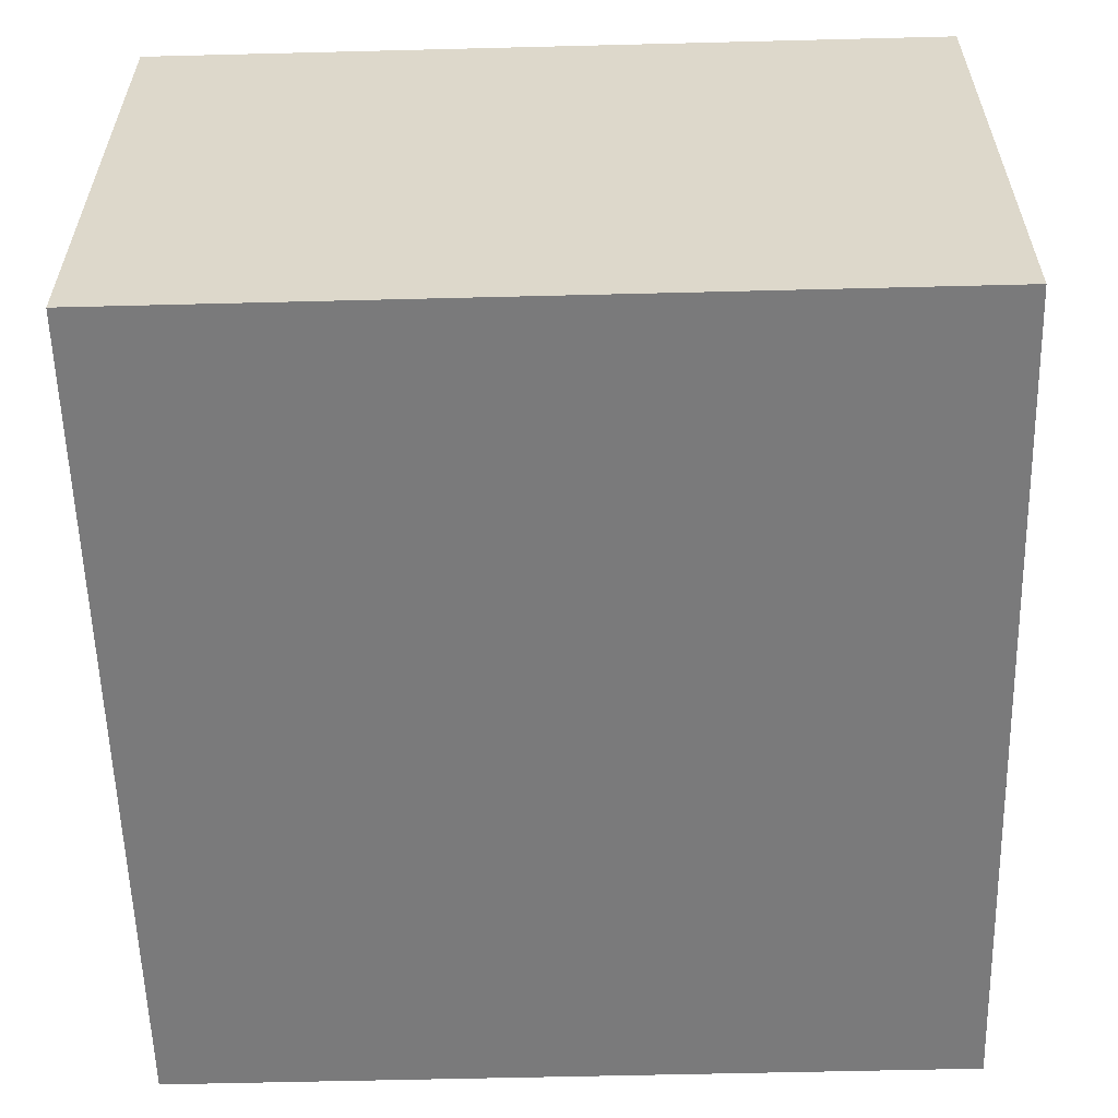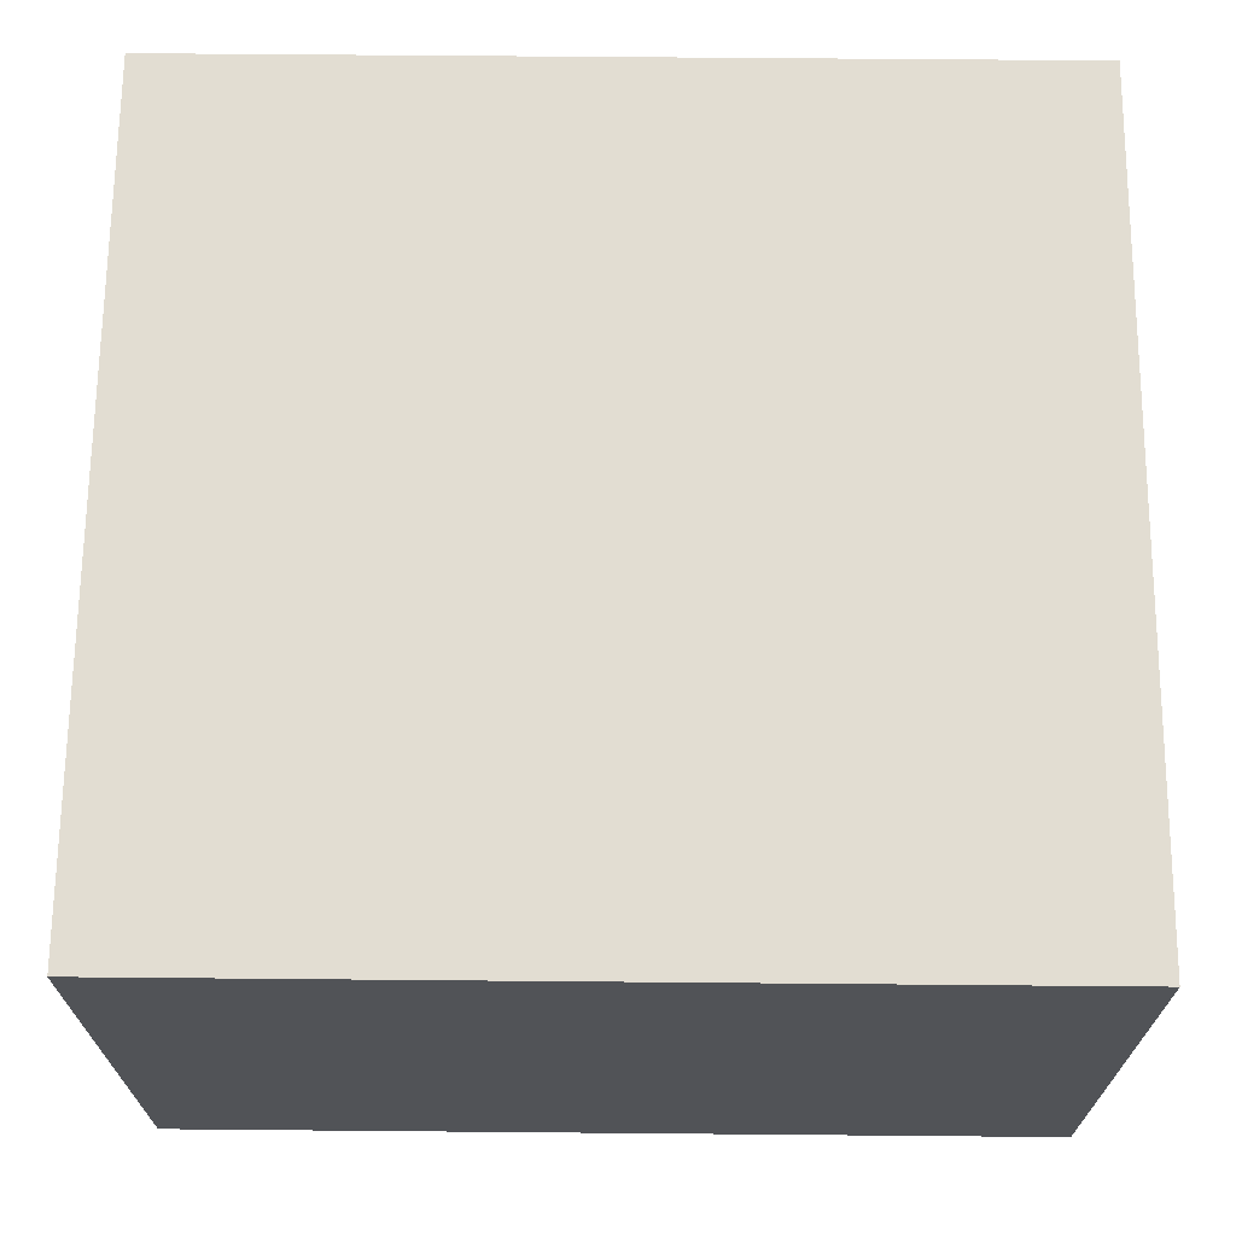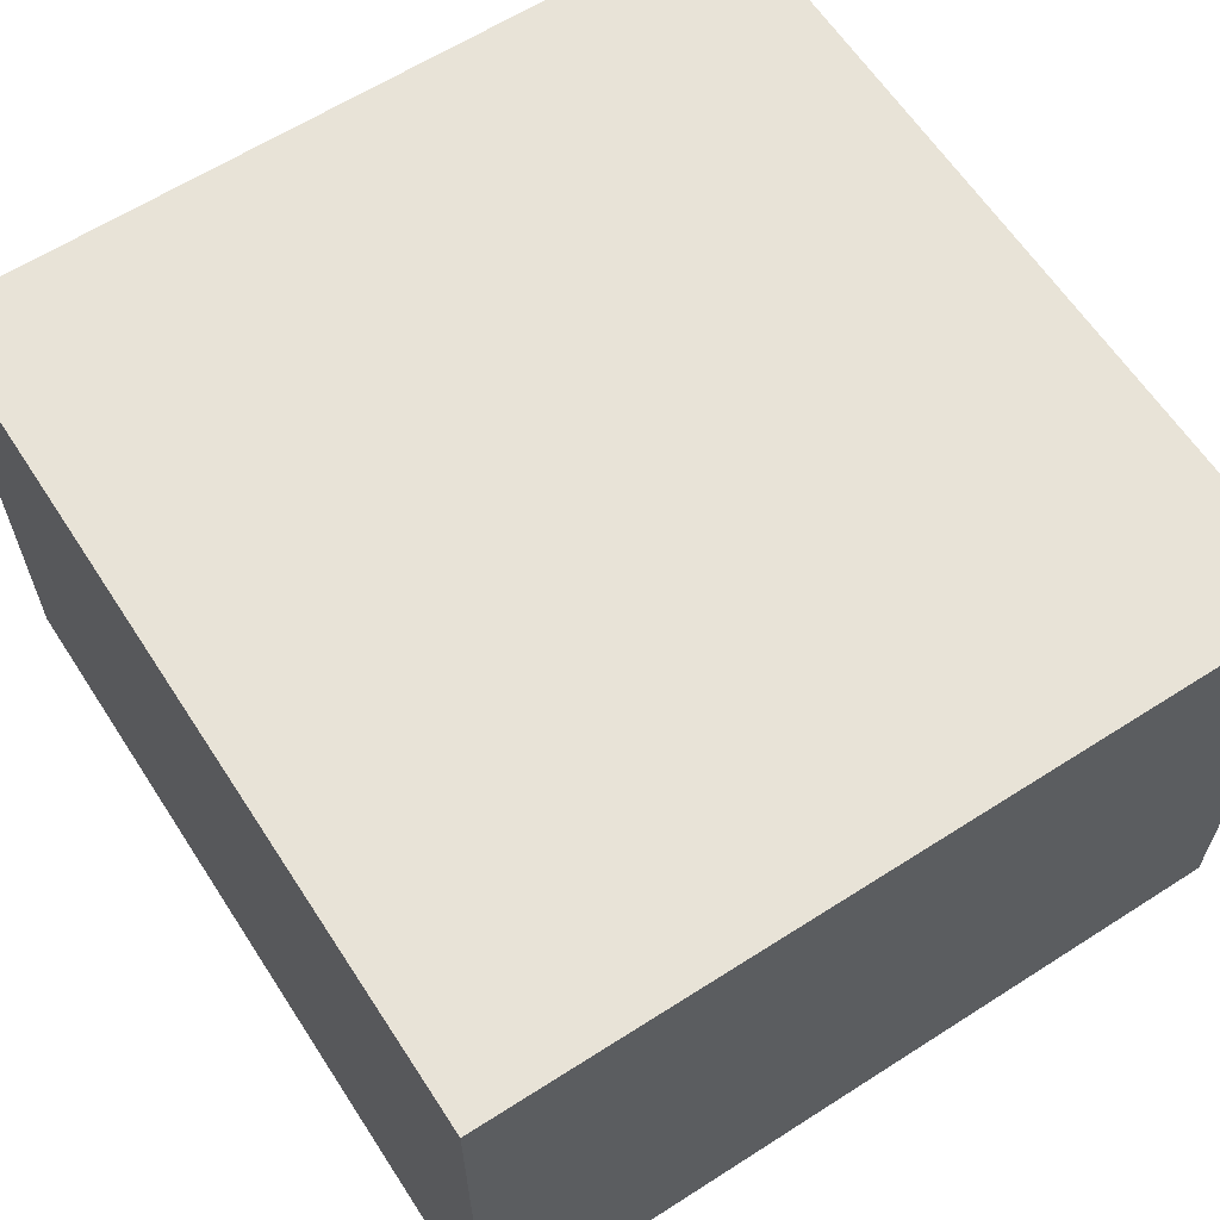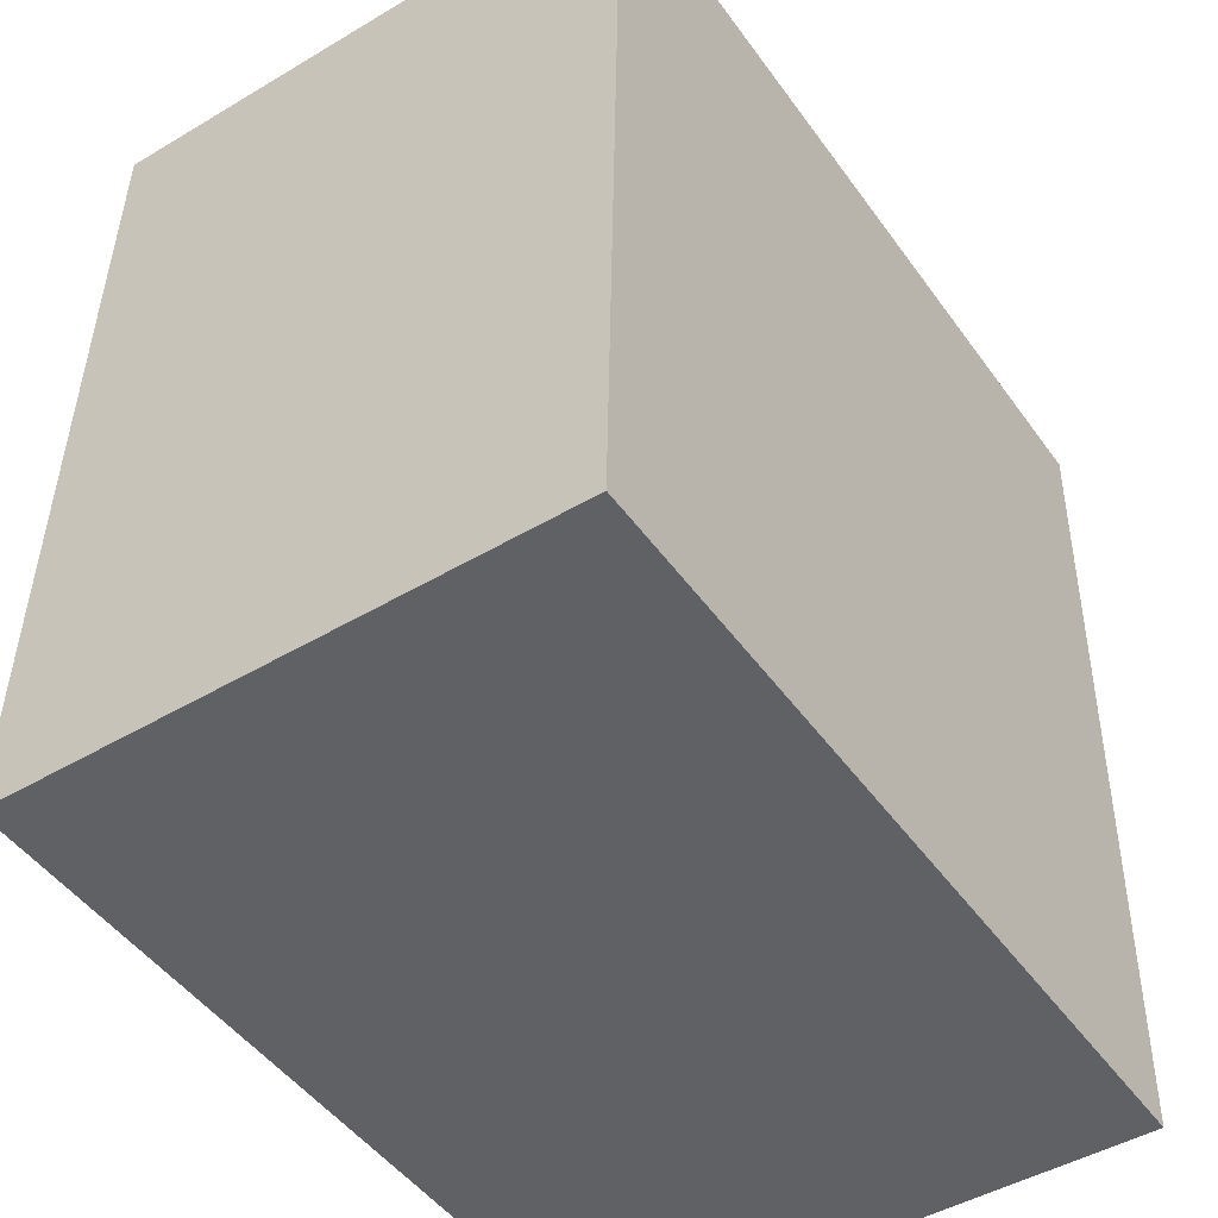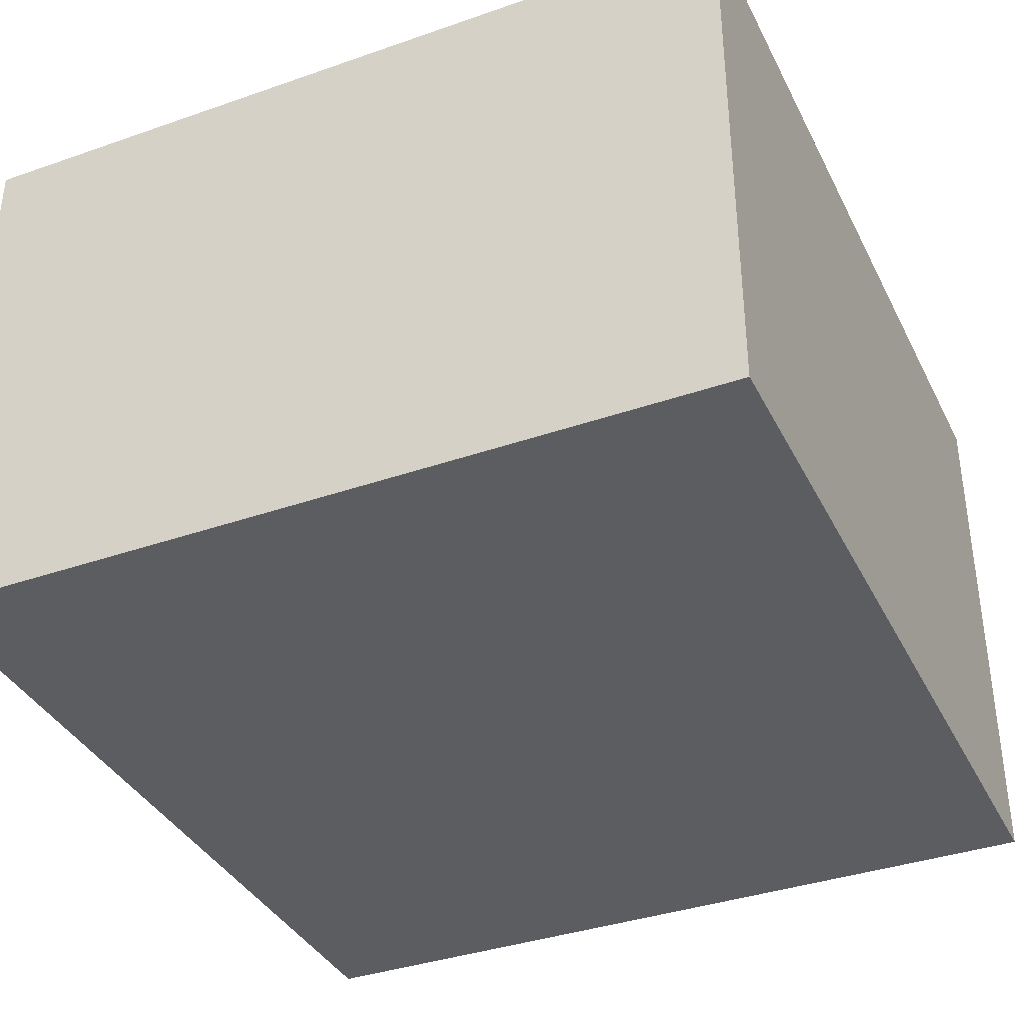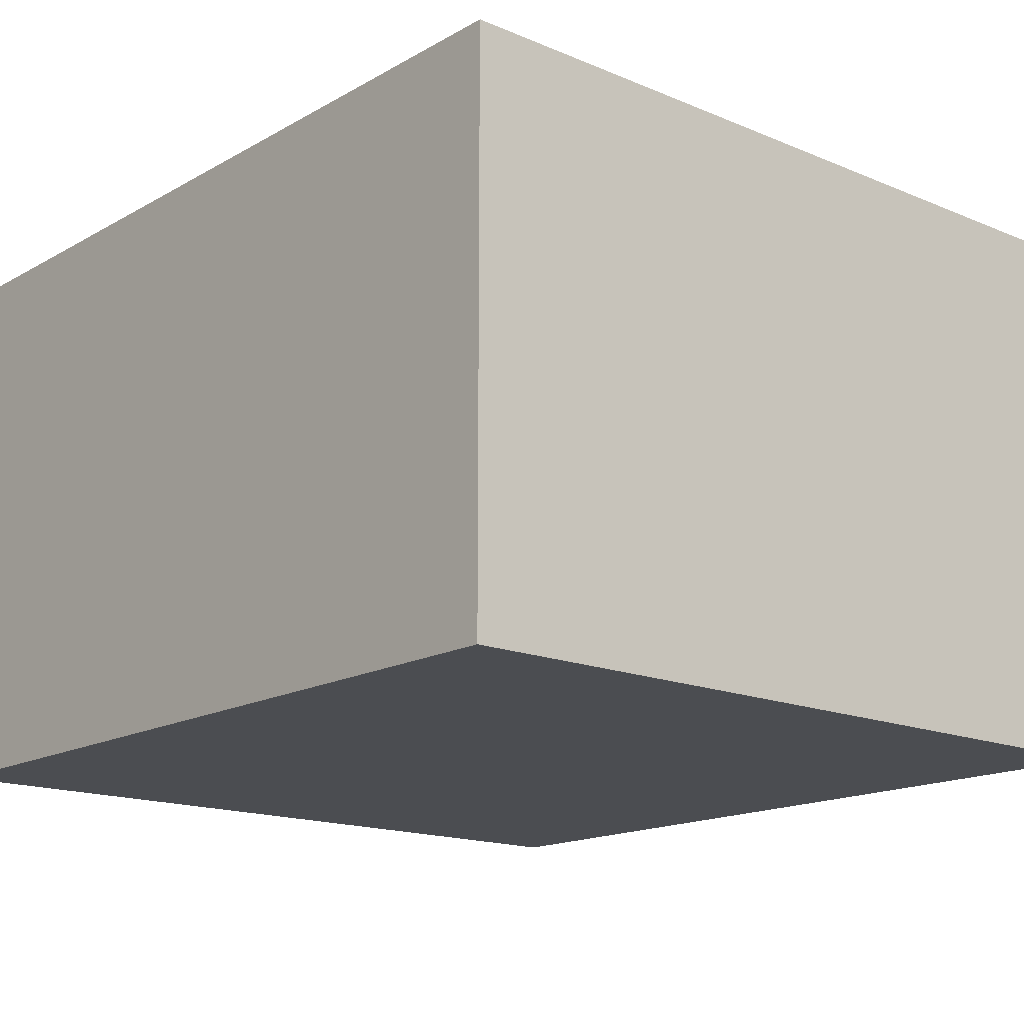
<metadata>
{"format":"obj","ext":"obj","renderer":"f3d","projection":"perspective","resolution":1024,"background":"white","views":[{"elev":-58.1,"azim":3.0,"up":"+Y"},{"elev":68.3,"azim":-88.0,"up":"+Y"},{"elev":62.4,"azim":148.5,"up":"+Y"},{"elev":-46.5,"azim":-55.9,"up":"+Z"},{"elev":-37.1,"azim":25.7,"up":"+Y"},{"elev":-16.0,"azim":-39.4,"up":"+Y"}]}
</metadata>
<code>
v  0 2.24 1.372e-16
v  3.334 2.24 3.321
v  3.245 2.24 -0.085
v  0.088 2.24 3.406
v  3.245 5.205e-18 -0.085
v  0 0 0
v  0.088 -2.086e-16 3.406
v  3.334 -2.034e-16 3.321
g defaultobject
f 1 2 3
f 2 1 4
f 5 1 3
f 1 5 6
f 6 4 1
f 4 6 7
f 7 2 4
f 2 7 8
f 8 3 2
f 3 8 5
f 8 6 5
f 6 8 7

</code>
